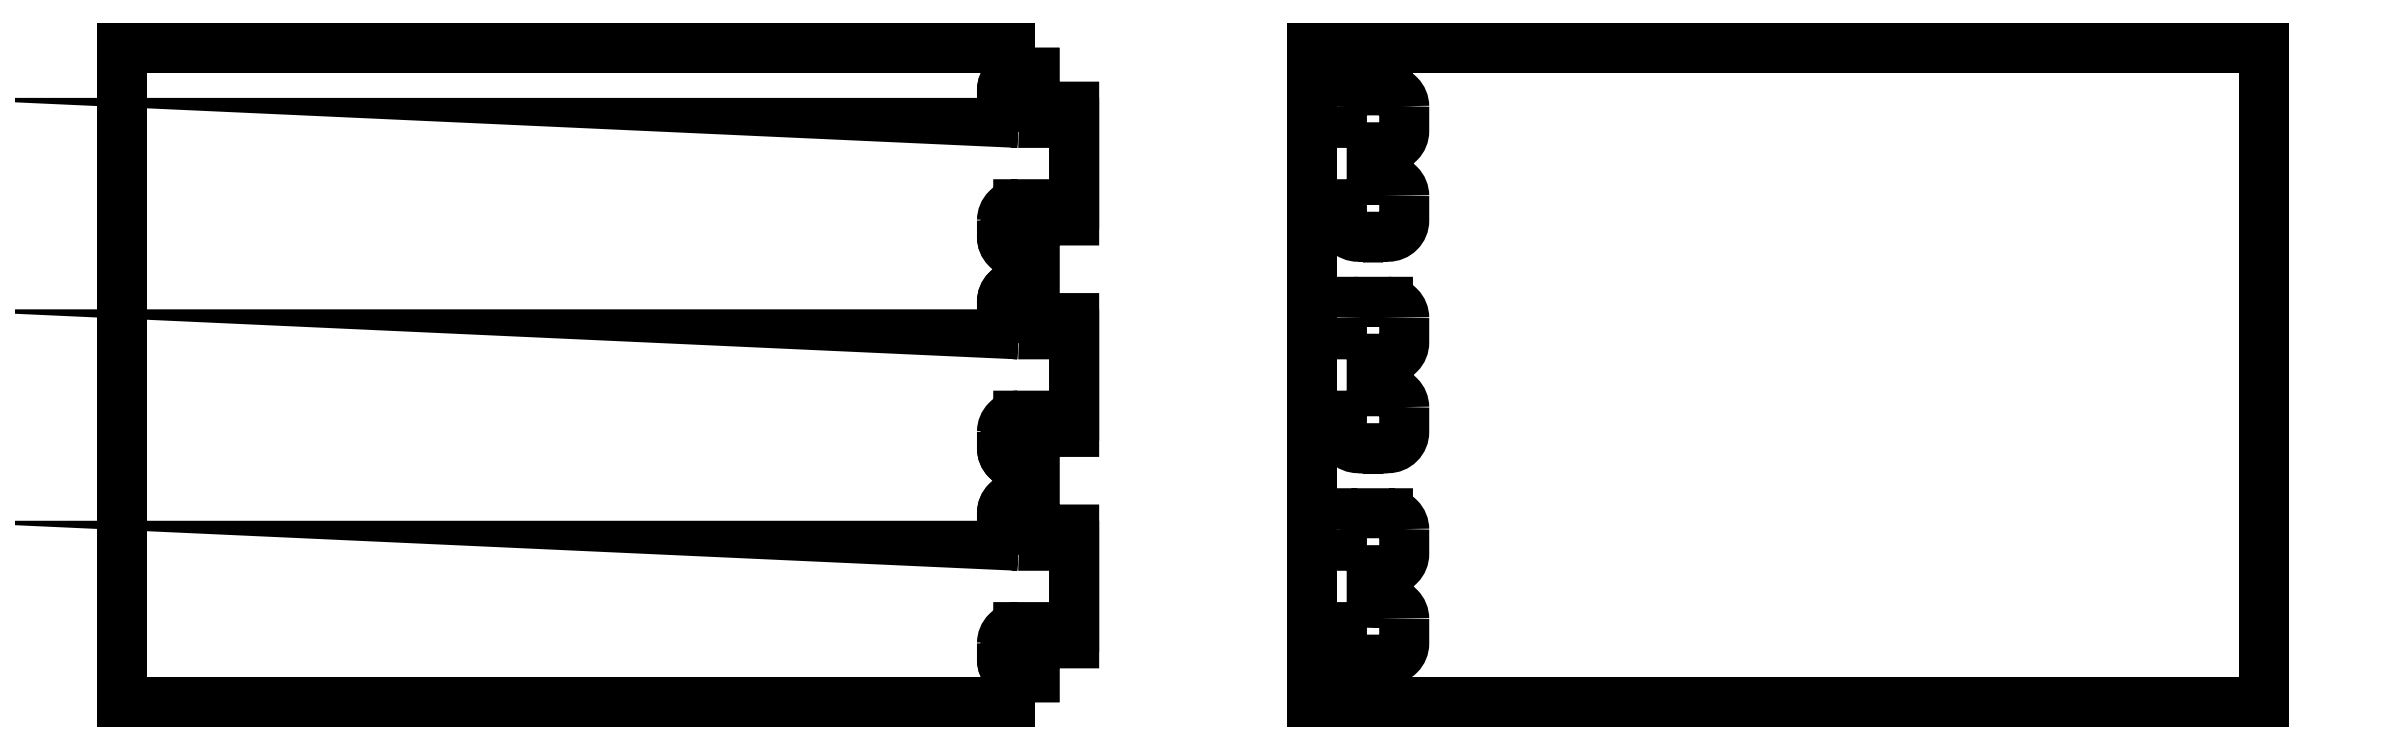
<metadata>
{"format":"dxf","ext":"dxf","renderer":"ezdxf+matplotlib","layout":"modelspace","background":"white","min_lineweight":24,"dpi":150}
</metadata>
<code>
0
SECTION
2
ENTITIES
0
POLYLINE
8
1
10
0
20
0
30
0
66
1
70
0
0
VERTEX
8
1
10
499
20
247.5
30
0
0
VERTEX
8
1
10
499
20
240.8
30
0
0
VERTEX
8
1
10
494.9
20
240.8
30
0
0
VERTEX
8
1
10
494.9
20
240.8
30
0
42
0.4142
0
VERTEX
8
1
10
490.8
20
236.7
30
0
0
VERTEX
8
1
10
490.8
20
236.7
30
0
0
VERTEX
8
1
10
490.8
20
232.6
30
0
0
VERTEX
8
1
10
490.8
20
232.6
30
0
42
0.4142
0
VERTEX
8
1
10
494.9
20
228.5
30
0
0
VERTEX
8
1
10
494.9
20
228.5
30
0
0
VERTEX
8
1
10
509
20
228.5
30
0
0
VERTEX
8
1
10
509
20
208
30
0
0
VERTEX
8
1
10
494.9
20
208
30
0
0
VERTEX
8
1
10
494.9
20
208
30
0
42
0.4142
0
VERTEX
8
1
10
490.8
20
203.9
30
0
0
VERTEX
8
1
10
490.8
20
203.9
30
0
0
VERTEX
8
1
10
490.8
20
199.8
30
0
0
VERTEX
8
1
10
490.8
20
199.8
30
0
42
0.4142
0
VERTEX
8
1
10
494.9
20
195.7
30
0
0
VERTEX
8
1
10
494.9
20
195.7
30
0
0
VERTEX
8
1
10
499
20
195.7
30
0
0
VERTEX
8
1
10
499
20
187.5
30
0
0
VERTEX
8
1
10
494.9
20
187.5
30
0
0
VERTEX
8
1
10
494.9
20
187.5
30
0
42
0.4142
0
VERTEX
8
1
10
490.8
20
183.4
30
0
0
VERTEX
8
1
10
490.8
20
183.4
30
0
0
VERTEX
8
1
10
490.8
20
179.3
30
0
0
VERTEX
8
1
10
490.8
20
179.3
30
0
42
0.4142
0
VERTEX
8
1
10
494.9
20
175.2
30
0
0
VERTEX
8
1
10
494.9
20
175.2
30
0
0
VERTEX
8
1
10
509
20
175.2
30
0
0
VERTEX
8
1
10
509
20
154.7
30
0
0
VERTEX
8
1
10
494.9
20
154.7
30
0
0
VERTEX
8
1
10
494.9
20
154.7
30
0
42
0.4142
0
VERTEX
8
1
10
490.8
20
150.6
30
0
0
VERTEX
8
1
10
490.8
20
150.6
30
0
0
VERTEX
8
1
10
490.8
20
146.5
30
0
0
VERTEX
8
1
10
490.8
20
146.5
30
0
42
0.4142
0
VERTEX
8
1
10
494.9
20
142.4
30
0
0
VERTEX
8
1
10
494.9
20
142.4
30
0
0
VERTEX
8
1
10
499
20
142.4
30
0
0
VERTEX
8
1
10
499
20
134.2
30
0
0
VERTEX
8
1
10
494.9
20
134.2
30
0
0
VERTEX
8
1
10
494.9
20
134.2
30
0
42
0.4142
0
VERTEX
8
1
10
490.8
20
130.1
30
0
0
VERTEX
8
1
10
490.8
20
130.1
30
0
0
VERTEX
8
1
10
490.8
20
126
30
0
0
VERTEX
8
1
10
490.8
20
126
30
0
42
0.4142
0
VERTEX
8
1
10
494.9
20
121.9
30
0
0
VERTEX
8
1
10
494.9
20
121.9
30
0
0
VERTEX
8
1
10
509
20
121.9
30
0
0
VERTEX
8
1
10
509
20
101.4
30
0
0
VERTEX
8
1
10
494.9
20
101.4
30
0
0
VERTEX
8
1
10
494.9
20
101.4
30
0
42
0.4142
0
VERTEX
8
1
10
490.8
20
97.35
30
0
0
VERTEX
8
1
10
490.8
20
97.35
30
0
0
VERTEX
8
1
10
490.8
20
93.25
30
0
0
VERTEX
8
1
10
490.8
20
93.25
30
0
42
0.4142
0
VERTEX
8
1
10
494.9
20
89.15
30
0
0
VERTEX
8
1
10
494.9
20
89.15
30
0
0
VERTEX
8
1
10
499
20
89.15
30
0
0
VERTEX
8
1
10
499
20
82.5
30
0
0
SEQEND
8
1
0
LINE
8
1
10
569
20
101.4
30
0
11
569
21
121.9
31
0
0
LINE
8
1
10
569
20
154.7
30
0
11
569
21
175.2
31
0
0
LINE
8
1
10
569
20
208
30
0
11
569
21
228.5
31
0
0
LINE
8
1
10
569
20
175.2
30
0
11
569
21
208
31
0
0
LINE
8
1
10
569
20
121.9
30
0
11
569
21
154.7
31
0
0
LINE
8
1
10
569
20
82.5
30
0
11
569
21
101.4
31
0
0
LINE
8
1
10
569
20
228.5
30
0
11
569
21
247.5
31
0
0
POLYLINE
8
1
10
0
20
0
30
0
66
1
70
0
0
VERTEX
8
1
10
569
20
228.5
30
0
0
VERTEX
8
1
10
576.5
20
228.5
30
0
0
VERTEX
8
1
10
576.5
20
228.5
30
0
0
VERTEX
8
1
10
576.5
20
232.6
30
0
0
VERTEX
8
1
10
576.5
20
232.6
30
0
42
-0.4142
0
VERTEX
8
1
10
580.6
20
236.7
30
0
0
VERTEX
8
1
10
580.6
20
236.7
30
0
0
VERTEX
8
1
10
588.1
20
236.7
30
0
0
VERTEX
8
1
10
588.1
20
236.7
30
0
42
-0.4142
0
VERTEX
8
1
10
592.2
20
232.6
30
0
0
VERTEX
8
1
10
592.2
20
232.6
30
0
0
VERTEX
8
1
10
592.2
20
226.5
30
0
0
VERTEX
8
1
10
592.2
20
226.5
30
0
42
-0.4142
0
VERTEX
8
1
10
588.1
20
222.4
30
0
0
VERTEX
8
1
10
588.1
20
222.4
30
0
0
VERTEX
8
1
10
584
20
222.4
30
0
0
VERTEX
8
1
10
584
20
222.4
30
0
0
VERTEX
8
1
10
584
20
214.2
30
0
0
VERTEX
8
1
10
584
20
214.2
30
0
0
VERTEX
8
1
10
588.1
20
214.2
30
0
0
VERTEX
8
1
10
588.1
20
214.2
30
0
42
-0.4142
0
VERTEX
8
1
10
592.2
20
210.1
30
0
0
VERTEX
8
1
10
592.2
20
210.1
30
0
0
VERTEX
8
1
10
592.2
20
203.9
30
0
0
VERTEX
8
1
10
592.2
20
203.9
30
0
42
-0.4142
0
VERTEX
8
1
10
588.1
20
199.8
30
0
0
VERTEX
8
1
10
588.1
20
199.8
30
0
0
VERTEX
8
1
10
580.6
20
199.8
30
0
0
VERTEX
8
1
10
580.6
20
199.8
30
0
42
-0.4142
0
VERTEX
8
1
10
576.5
20
203.9
30
0
0
VERTEX
8
1
10
576.5
20
203.9
30
0
0
VERTEX
8
1
10
576.5
20
208
30
0
0
VERTEX
8
1
10
576.5
20
208
30
0
0
VERTEX
8
1
10
569
20
208
30
0
0
SEQEND
8
1
0
POLYLINE
8
1
10
0
20
0
30
0
66
1
70
0
0
VERTEX
8
1
10
569
20
175.2
30
0
0
VERTEX
8
1
10
576.5
20
175.2
30
0
0
VERTEX
8
1
10
576.5
20
175.2
30
0
0
VERTEX
8
1
10
576.5
20
179.3
30
0
0
VERTEX
8
1
10
576.5
20
179.3
30
0
42
-0.4142
0
VERTEX
8
1
10
580.6
20
183.4
30
0
0
VERTEX
8
1
10
580.6
20
183.4
30
0
0
VERTEX
8
1
10
588.1
20
183.4
30
0
0
VERTEX
8
1
10
588.1
20
183.4
30
0
42
-0.4142
0
VERTEX
8
1
10
592.2
20
179.3
30
0
0
VERTEX
8
1
10
592.2
20
179.3
30
0
0
VERTEX
8
1
10
592.2
20
173.2
30
0
0
VERTEX
8
1
10
592.2
20
173.2
30
0
42
-0.4142
0
VERTEX
8
1
10
588.1
20
169.1
30
0
0
VERTEX
8
1
10
588.1
20
169.1
30
0
0
VERTEX
8
1
10
584
20
169.1
30
0
0
VERTEX
8
1
10
584
20
169.1
30
0
0
VERTEX
8
1
10
584
20
160.9
30
0
0
VERTEX
8
1
10
584
20
160.9
30
0
0
VERTEX
8
1
10
588.1
20
160.9
30
0
0
VERTEX
8
1
10
588.1
20
160.9
30
0
42
-0.4142
0
VERTEX
8
1
10
592.2
20
156.8
30
0
0
VERTEX
8
1
10
592.2
20
156.8
30
0
0
VERTEX
8
1
10
592.2
20
150.6
30
0
0
VERTEX
8
1
10
592.2
20
150.6
30
0
42
-0.4142
0
VERTEX
8
1
10
588.1
20
146.5
30
0
0
VERTEX
8
1
10
588.1
20
146.5
30
0
0
VERTEX
8
1
10
580.6
20
146.5
30
0
0
VERTEX
8
1
10
580.6
20
146.5
30
0
42
-0.4142
0
VERTEX
8
1
10
576.5
20
150.6
30
0
0
VERTEX
8
1
10
576.5
20
150.6
30
0
0
VERTEX
8
1
10
576.5
20
154.7
30
0
0
VERTEX
8
1
10
576.5
20
154.7
30
0
0
VERTEX
8
1
10
569
20
154.7
30
0
0
SEQEND
8
1
0
POLYLINE
8
1
10
0
20
0
30
0
66
1
70
0
0
VERTEX
8
1
10
569
20
101.4
30
0
0
VERTEX
8
1
10
576.5
20
101.4
30
0
0
VERTEX
8
1
10
576.5
20
101.4
30
0
0
VERTEX
8
1
10
576.5
20
97.35
30
0
0
VERTEX
8
1
10
576.5
20
97.35
30
0
42
0.4142
0
VERTEX
8
1
10
580.6
20
93.25
30
0
0
VERTEX
8
1
10
580.6
20
93.25
30
0
0
VERTEX
8
1
10
588.1
20
93.25
30
0
0
VERTEX
8
1
10
588.1
20
93.25
30
0
42
0.4142
0
VERTEX
8
1
10
592.2
20
97.35
30
0
0
VERTEX
8
1
10
592.2
20
97.35
30
0
0
VERTEX
8
1
10
592.2
20
103.5
30
0
0
VERTEX
8
1
10
592.2
20
103.5
30
0
42
0.4142
0
VERTEX
8
1
10
588.1
20
107.6
30
0
0
VERTEX
8
1
10
588.1
20
107.6
30
0
0
VERTEX
8
1
10
584
20
107.6
30
0
0
VERTEX
8
1
10
584
20
107.6
30
0
0
VERTEX
8
1
10
584
20
115.8
30
0
0
VERTEX
8
1
10
584
20
115.8
30
0
0
VERTEX
8
1
10
588.1
20
115.8
30
0
0
VERTEX
8
1
10
588.1
20
115.8
30
0
42
0.4142
0
VERTEX
8
1
10
592.2
20
119.9
30
0
0
VERTEX
8
1
10
592.2
20
119.9
30
0
0
VERTEX
8
1
10
592.2
20
126
30
0
0
VERTEX
8
1
10
592.2
20
126
30
0
42
0.4142
0
VERTEX
8
1
10
588.1
20
130.1
30
0
0
VERTEX
8
1
10
588.1
20
130.1
30
0
0
VERTEX
8
1
10
580.6
20
130.1
30
0
0
VERTEX
8
1
10
580.6
20
130.1
30
0
42
0.4142
0
VERTEX
8
1
10
576.5
20
126
30
0
0
VERTEX
8
1
10
576.5
20
126
30
0
0
VERTEX
8
1
10
576.5
20
121.9
30
0
0
VERTEX
8
1
10
576.5
20
121.9
30
0
0
VERTEX
8
1
10
569
20
121.9
30
0
0
SEQEND
8
1
0
POLYLINE
8
1
10
0
20
0
30
0
66
1
70
0
0
VERTEX
8
1
10
499
20
247.5
30
0
0
VERTEX
8
1
10
499
20
240.8
30
0
0
VERTEX
8
1
10
494.9
20
240.8
30
0
0
VERTEX
8
1
10
494.9
20
240.8
30
0
42
0.4142
0
VERTEX
8
1
10
490.8
20
236.7
30
0
0
VERTEX
8
1
10
490.8
20
236.7
30
0
42
0.4142
0
VERTEX
8
1
10
494.9
20
232.6
30
0
0
VERTEX
8
1
10
494.9
20
232.6
30
0
0
VERTEX
8
1
10
509
20
232.6
30
0
0
VERTEX
8
1
10
509
20
232.6
30
0
0
VERTEX
8
1
10
509
20
228.5
30
0
0
VERTEX
8
1
10
509
20
228.5
30
0
0
VERTEX
8
1
10
509
20
208
30
0
0
VERTEX
8
1
10
509
20
208
30
0
0
VERTEX
8
1
10
509
20
203.9
30
0
0
VERTEX
8
1
10
509
20
203.9
30
0
0
VERTEX
8
1
10
494.9
20
203.9
30
0
0
VERTEX
8
1
10
494.9
20
203.9
30
0
42
0.4142
0
VERTEX
8
1
10
490.8
20
199.8
30
0
0
VERTEX
8
1
10
490.8
20
199.8
30
0
42
0.4142
0
VERTEX
8
1
10
494.9
20
195.7
30
0
0
VERTEX
8
1
10
494.9
20
195.7
30
0
0
VERTEX
8
1
10
499
20
195.7
30
0
0
VERTEX
8
1
10
499
20
187.5
30
0
0
VERTEX
8
1
10
494.9
20
187.5
30
0
0
VERTEX
8
1
10
494.9
20
187.5
30
0
42
0.4142
0
VERTEX
8
1
10
490.8
20
183.4
30
0
0
VERTEX
8
1
10
490.8
20
183.4
30
0
42
0.4142
0
VERTEX
8
1
10
494.9
20
179.3
30
0
0
VERTEX
8
1
10
494.9
20
179.3
30
0
0
VERTEX
8
1
10
509
20
179.3
30
0
0
VERTEX
8
1
10
509
20
179.3
30
0
0
VERTEX
8
1
10
509
20
175.2
30
0
0
VERTEX
8
1
10
509
20
175.2
30
0
0
VERTEX
8
1
10
509
20
154.7
30
0
0
VERTEX
8
1
10
509
20
154.7
30
0
0
VERTEX
8
1
10
509
20
150.6
30
0
0
VERTEX
8
1
10
509
20
150.6
30
0
0
VERTEX
8
1
10
494.9
20
150.6
30
0
0
VERTEX
8
1
10
494.9
20
150.6
30
0
42
0.4142
0
VERTEX
8
1
10
490.8
20
146.5
30
0
0
VERTEX
8
1
10
490.8
20
146.5
30
0
42
0.4142
0
VERTEX
8
1
10
494.9
20
142.4
30
0
0
VERTEX
8
1
10
494.9
20
142.4
30
0
0
VERTEX
8
1
10
499
20
142.4
30
0
0
VERTEX
8
1
10
499
20
134.2
30
0
0
VERTEX
8
1
10
494.9
20
134.2
30
0
0
VERTEX
8
1
10
494.9
20
134.2
30
0
42
0.4142
0
VERTEX
8
1
10
490.8
20
130.1
30
0
0
VERTEX
8
1
10
490.8
20
130.1
30
0
42
0.4142
0
VERTEX
8
1
10
494.9
20
126
30
0
0
VERTEX
8
1
10
494.9
20
126
30
0
0
VERTEX
8
1
10
509
20
126
30
0
0
VERTEX
8
1
10
509
20
126
30
0
0
VERTEX
8
1
10
509
20
121.9
30
0
0
VERTEX
8
1
10
509
20
121.9
30
0
0
VERTEX
8
1
10
509
20
101.4
30
0
0
VERTEX
8
1
10
509
20
101.4
30
0
0
VERTEX
8
1
10
509
20
97.35
30
0
0
VERTEX
8
1
10
509
20
97.35
30
0
0
VERTEX
8
1
10
494.9
20
97.35
30
0
0
VERTEX
8
1
10
494.9
20
97.35
30
0
42
0.4142
0
VERTEX
8
1
10
490.8
20
93.25
30
0
0
VERTEX
8
1
10
490.8
20
93.25
30
0
42
0.4142
0
VERTEX
8
1
10
494.9
20
89.15
30
0
0
VERTEX
8
1
10
494.9
20
89.15
30
0
0
VERTEX
8
1
10
499
20
89.15
30
0
0
VERTEX
8
1
10
499
20
82.5
30
0
0
SEQEND
8
1
0
POLYLINE
8
1
10
0
20
0
30
0
66
1
70
0
0
VERTEX
8
1
10
499
20
247.5
30
0
0
VERTEX
8
1
10
269
20
247.5
30
0
0
VERTEX
8
1
10
269
20
247.5
30
0
0
VERTEX
8
1
10
269
20
82.5
30
0
0
VERTEX
8
1
10
269
20
82.5
30
0
0
VERTEX
8
1
10
499
20
82.5
30
0
0
SEQEND
8
1
0
POLYLINE
8
1
10
0
20
0
30
0
66
1
70
0
0
VERTEX
8
1
10
569
20
247.5
30
0
0
VERTEX
8
1
10
809
20
247.5
30
0
0
VERTEX
8
1
10
809
20
247.5
30
0
0
VERTEX
8
1
10
809
20
82.5
30
0
0
VERTEX
8
1
10
809
20
82.5
30
0
0
VERTEX
8
1
10
569
20
82.5
30
0
0
SEQEND
8
1
0
ENDSEC
0
EOF

</code>
